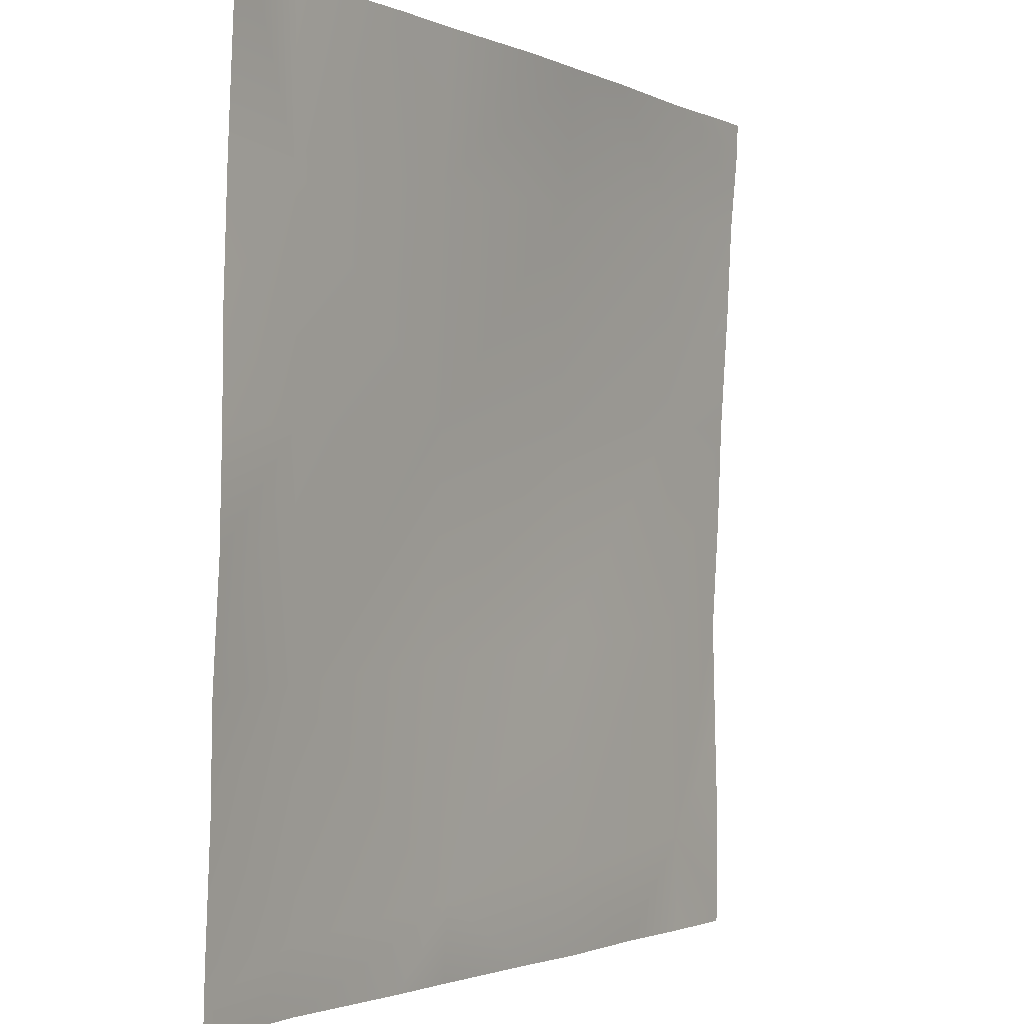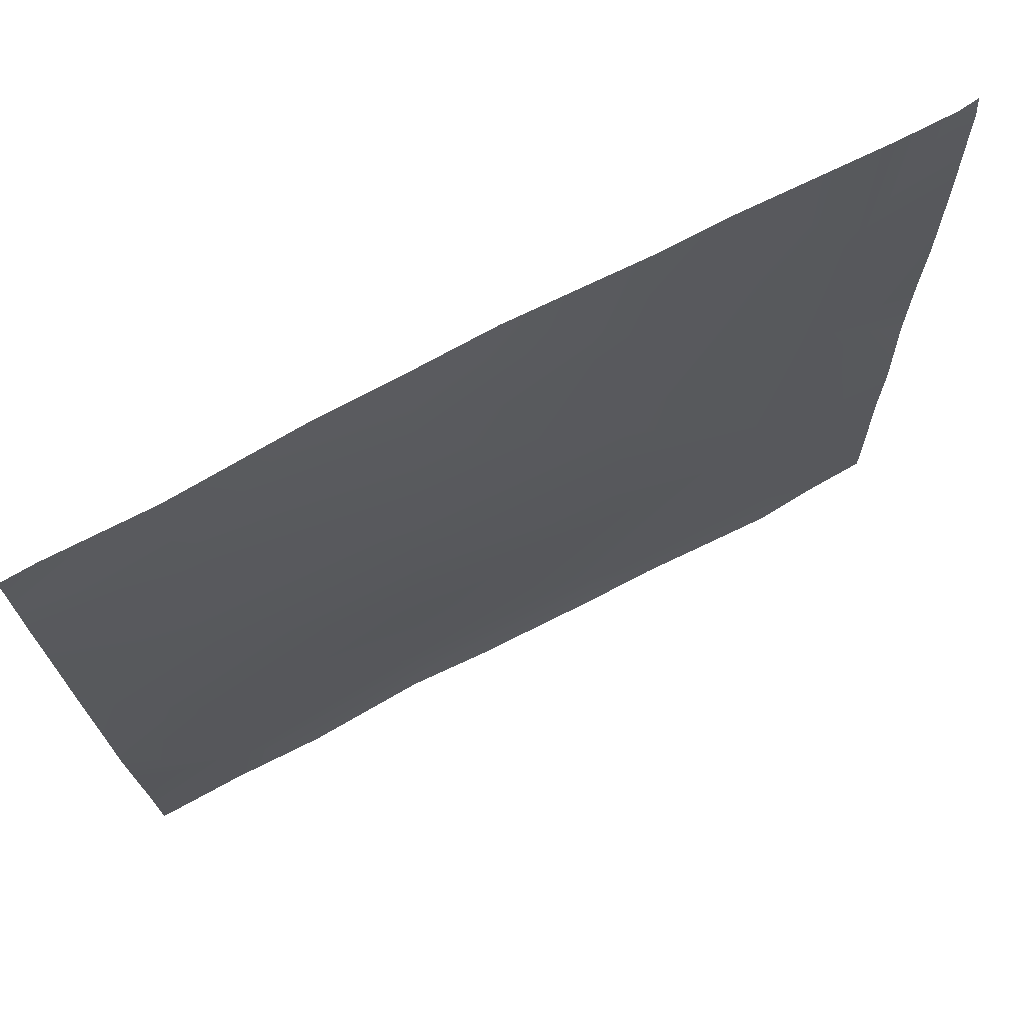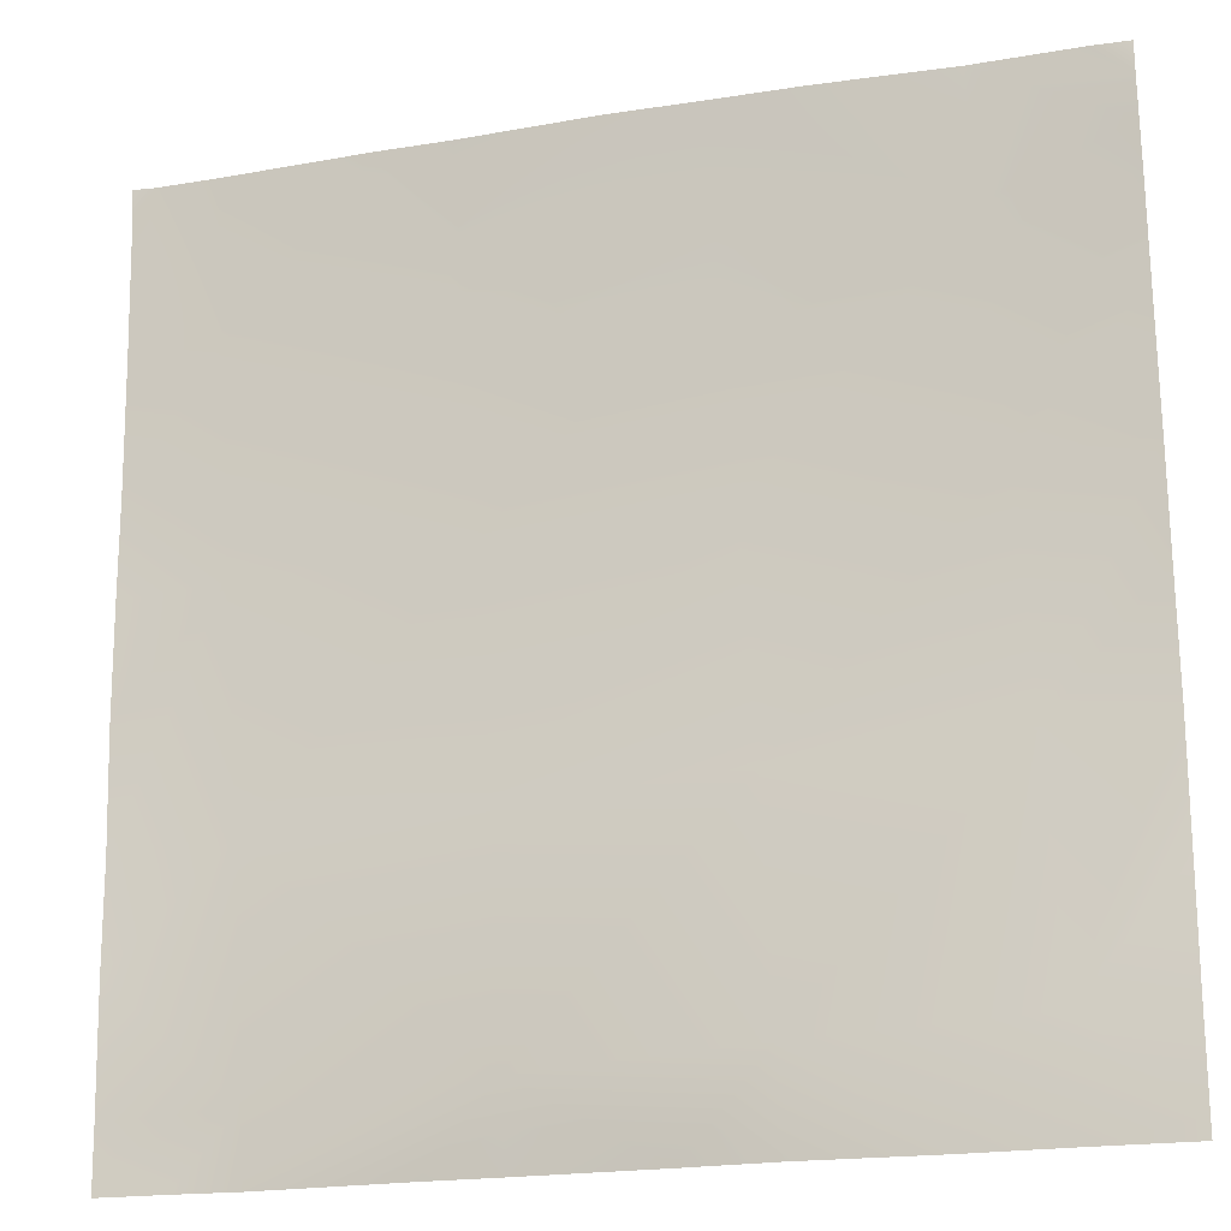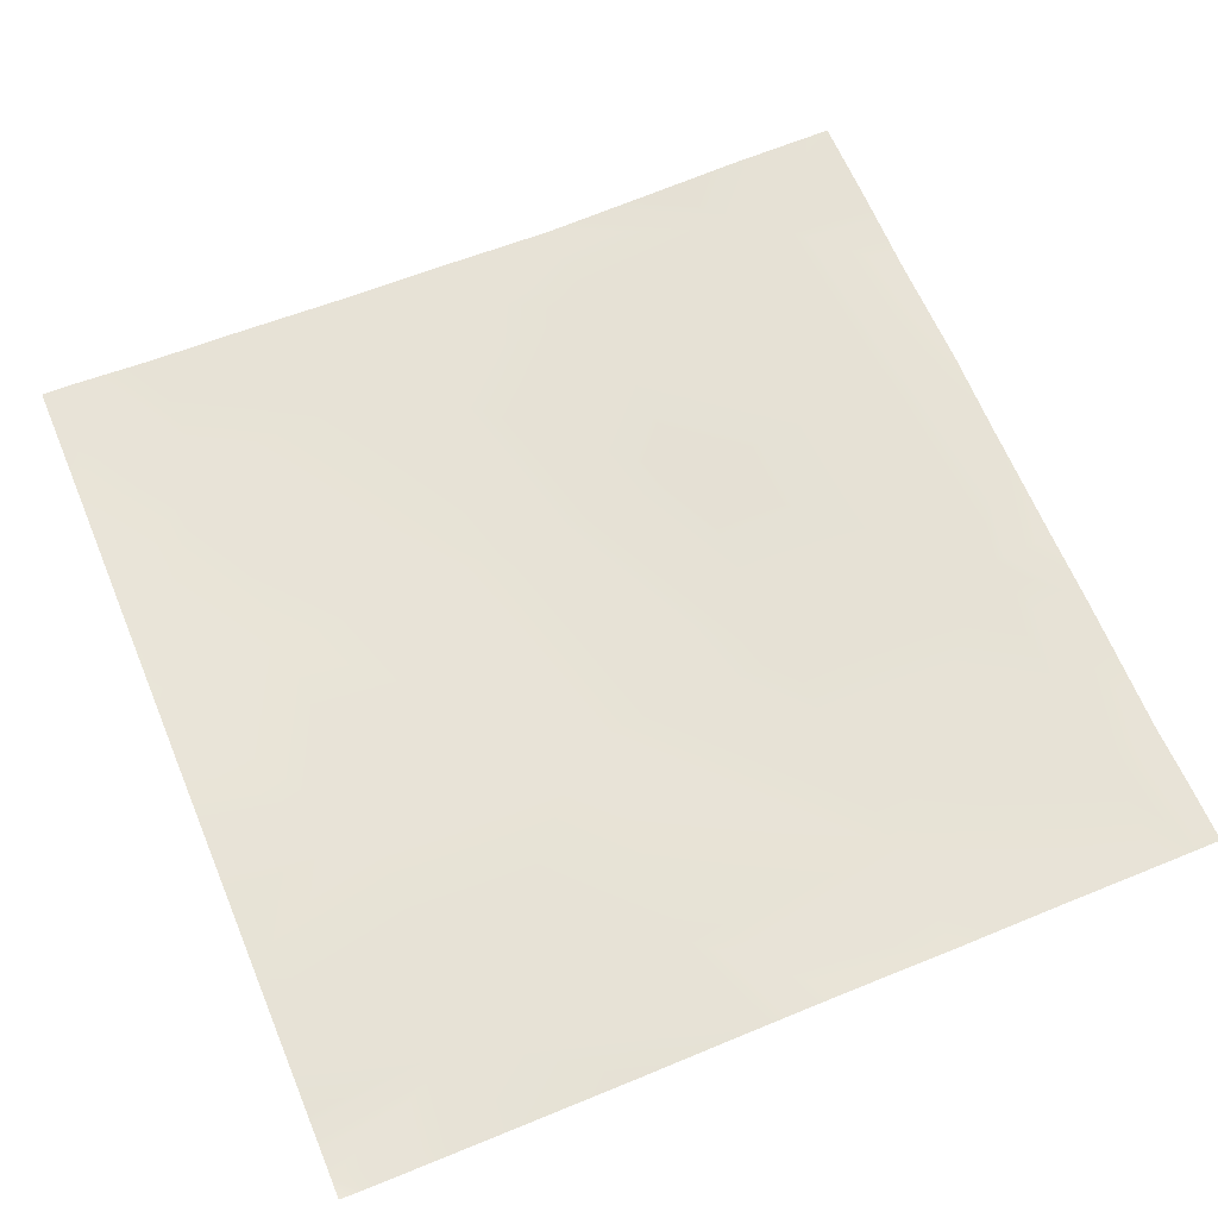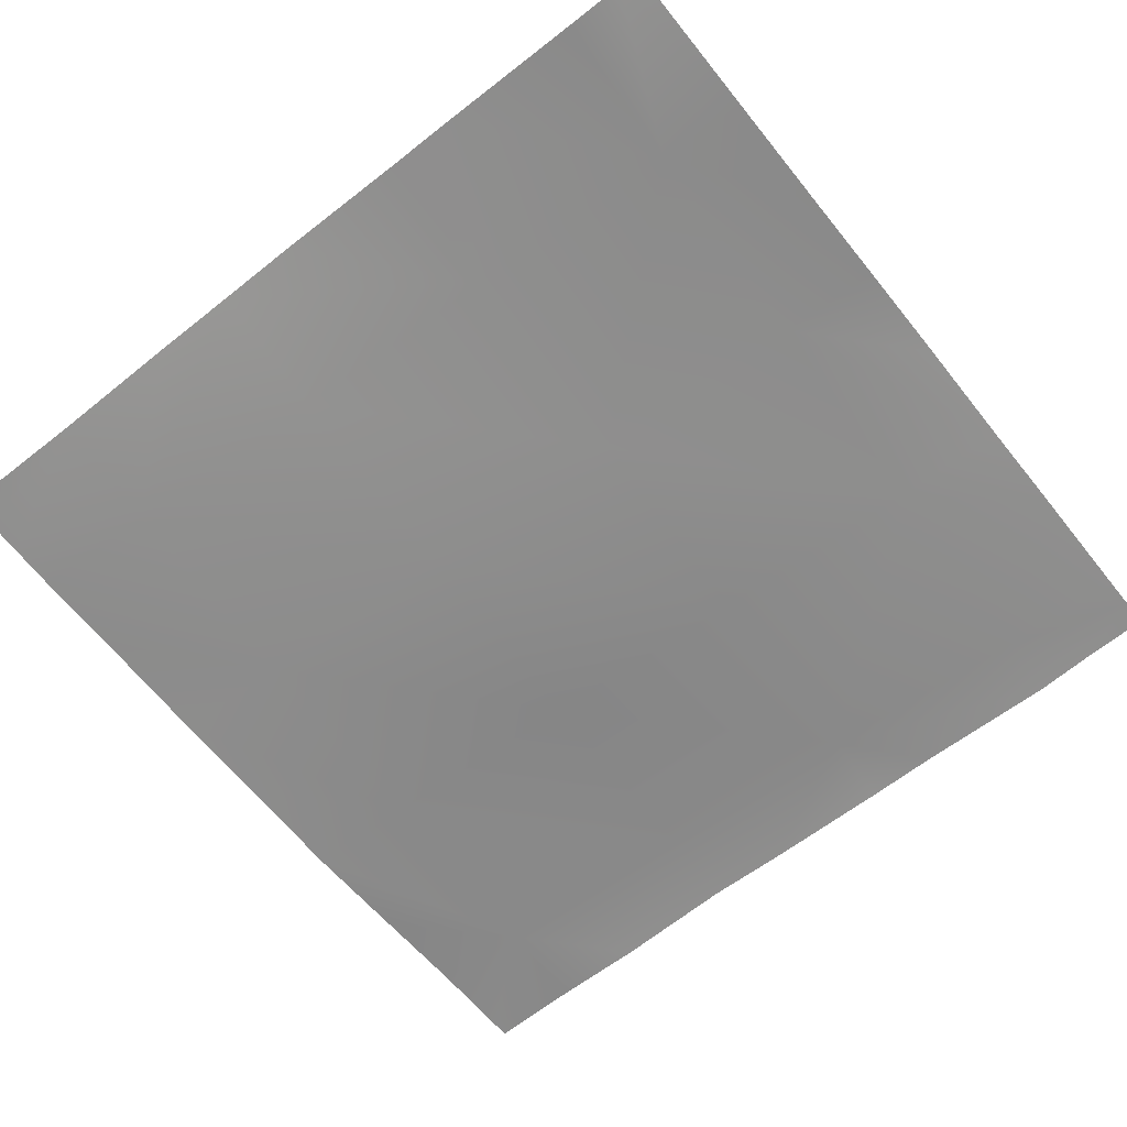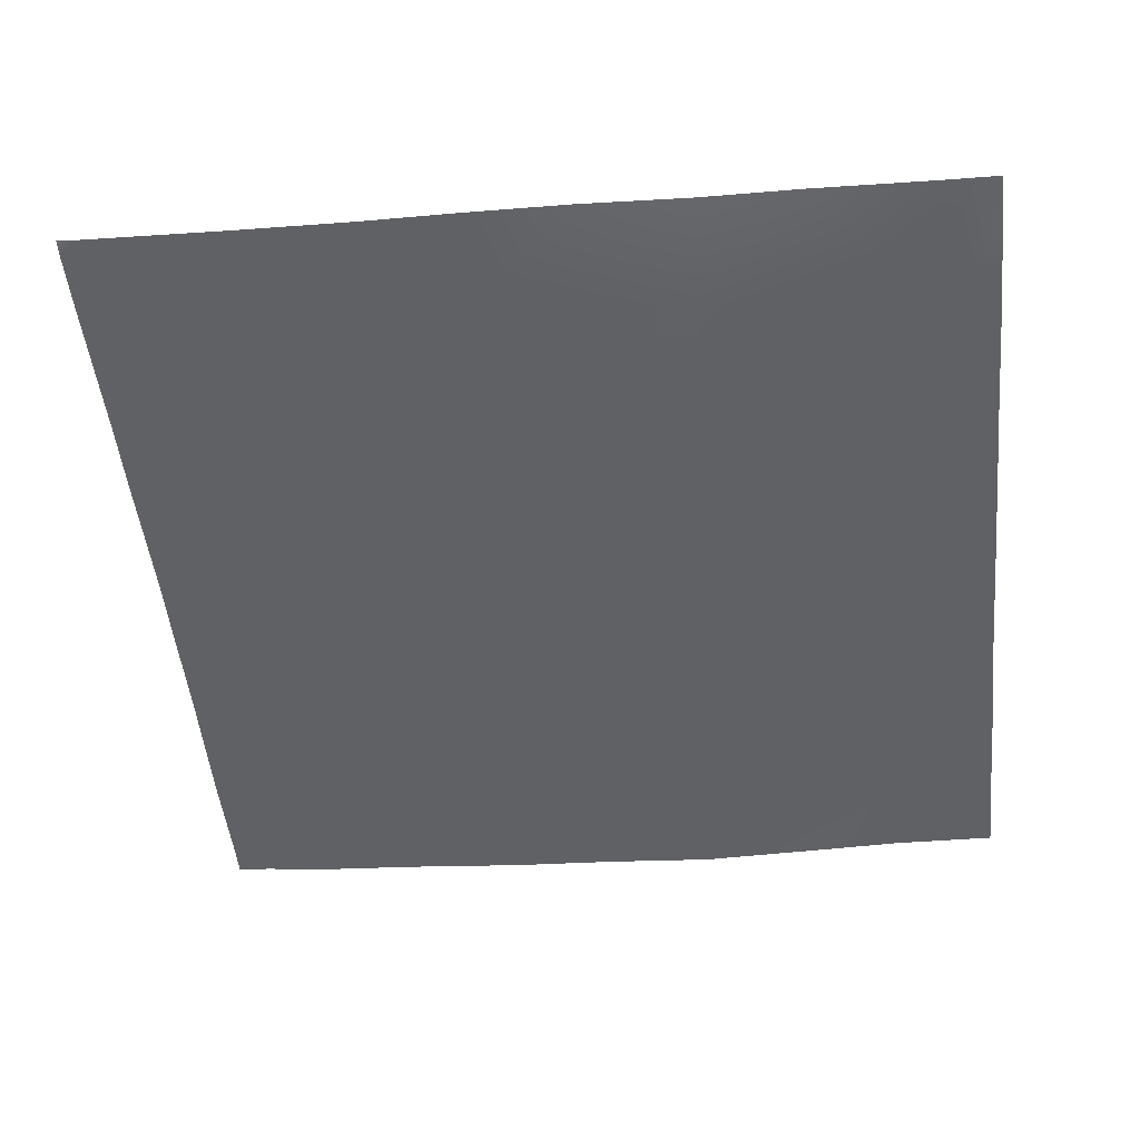
<metadata>
{"format":"obj","ext":"obj","renderer":"f3d","projection":"perspective","resolution":1024,"background":"white","views":[{"elev":-1.8,"azim":124.4,"up":"+Z"},{"elev":73.2,"azim":-26.0,"up":"+Z"},{"elev":-19.9,"azim":-161.3,"up":"+Z"},{"elev":66.6,"azim":67.3,"up":"+Y"},{"elev":-61.0,"azim":38.6,"up":"+Y"},{"elev":-47.7,"azim":96.0,"up":"+Y"}]}
</metadata>
<code>
v -448 2.734 151.7
v -448 3.233 160.1
v -440.1 3.123 151.3
v -448 3.539 167.7
v -448 4.17 177
v -439.2 3.79 167.2
v -448 2.916 143.2
v -440.9 3.424 135.3
v -448 3.107 135.7
v -425 4.475 134.5
v -419.1 3.867 128
v -425.3 3.977 128
v -424.1 3.693 150.4
v -409 4.573 133.6
v -434.3 3.346 128
v -441.3 3.299 128
v -448 4.513 183.7
v -438.4 4.616 183.2
v -423.3 4.319 166.4
v -408.2 4.102 149.6
v -422.4 5.138 182.3
v -407.3 5.232 165.5
v -421.9 6.449 192
v -428.5 6.185 192
v -409.3 3.982 128
v -393.3 4.086 128
v -393 4.413 132.8
v -403.9 4.154 128
v -384 4.889 130
v -384 4.955 132.3
v -388.7 4.539 128
v -384 4.831 128
v -384 5.347 140.9
v -392.2 4.748 148.7
v -391.3 5.802 164.7
v -384 5.972 156.5
v -384 6.147 164.3
v -384 5.468 148.3
v -390.5 6.357 180.6
v -406.5 5.87 181.5
v -384 6.197 171.3
v -448 3.013 129.3
v -448 2.994 128
v -437.9 5.441 192
v -448 5.071 189.7
v -445.4 5.323 192
v -448 4.829 187.1
v -448 5.146 192
v -405.9 6.745 192
v -415.9 6.765 192
v -400.7 6.925 192
v -384 6.499 180.3
v -385.5 7.018 192
v -384 6.974 190.3
v -389.9 6.912 192
v -384 7.234 192
f 1 2 3
f 4 5 6
f 7 8 9
f 1 8 7
f 1 3 8
f 8 3 10
f 11 12 10
f 10 13 14
f 10 15 8
f 10 12 15
f 16 8 15
f 10 3 13
f 17 6 5
f 17 18 6
f 6 18 19
f 19 13 6
f 19 20 13
f 21 22 19
f 21 19 18
f 3 6 13
f 23 18 24
f 23 21 18
f 14 11 10
f 14 25 11
f 4 3 2
f 4 6 3
f 26 14 27
f 26 28 14
f 25 14 28
f 29 27 30
f 29 31 27
f 29 32 31
f 26 27 31
f 30 27 33
f 27 14 34
f 34 20 22
f 20 34 14
f 34 22 35
f 22 20 19
f 36 35 37
f 35 38 34
f 35 36 38
f 22 39 35
f 33 34 38
f 33 27 34
f 22 21 40
f 20 14 13
f 37 35 41
f 9 8 42
f 42 16 43
f 42 8 16
f 44 45 46
f 44 47 45
f 47 18 17
f 47 44 18
f 48 46 45
f 49 40 50
f 40 51 39
f 40 49 51
f 24 18 44
f 52 53 54
f 52 39 53
f 39 55 53
f 54 53 56
f 41 39 52
f 41 35 39
f 51 55 39
f 22 40 39
f 23 40 21
f 23 50 40

</code>
